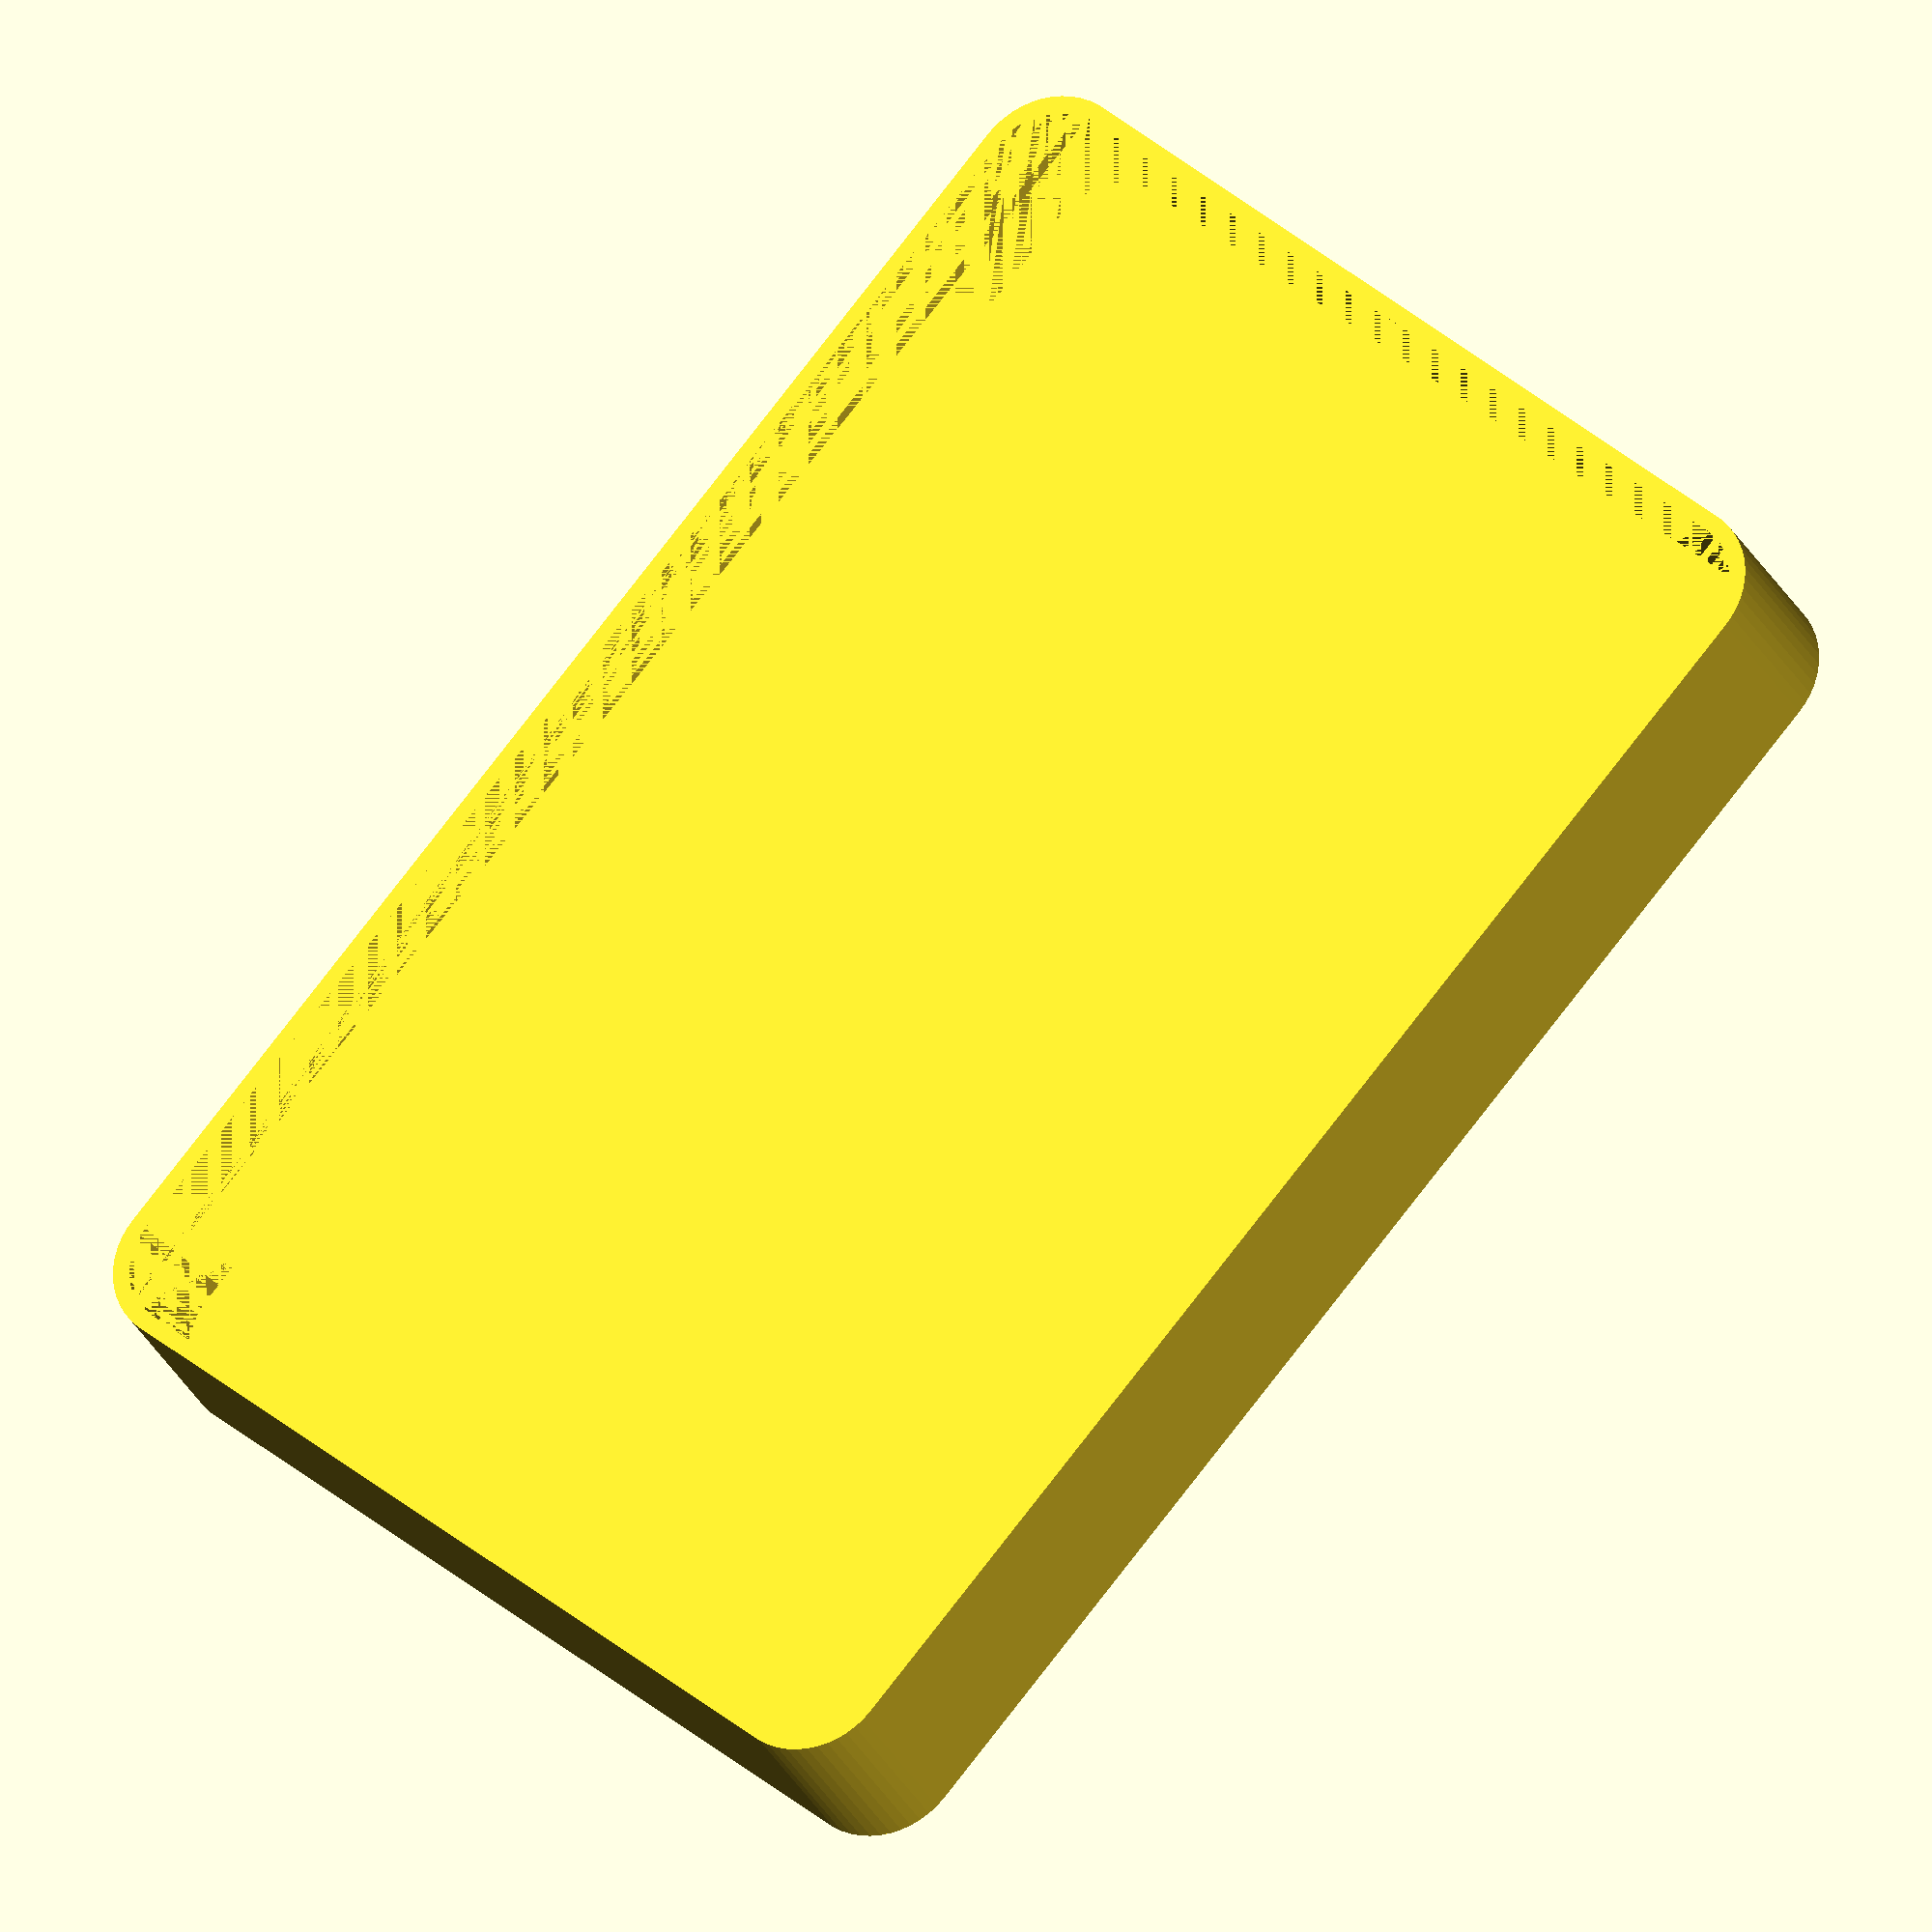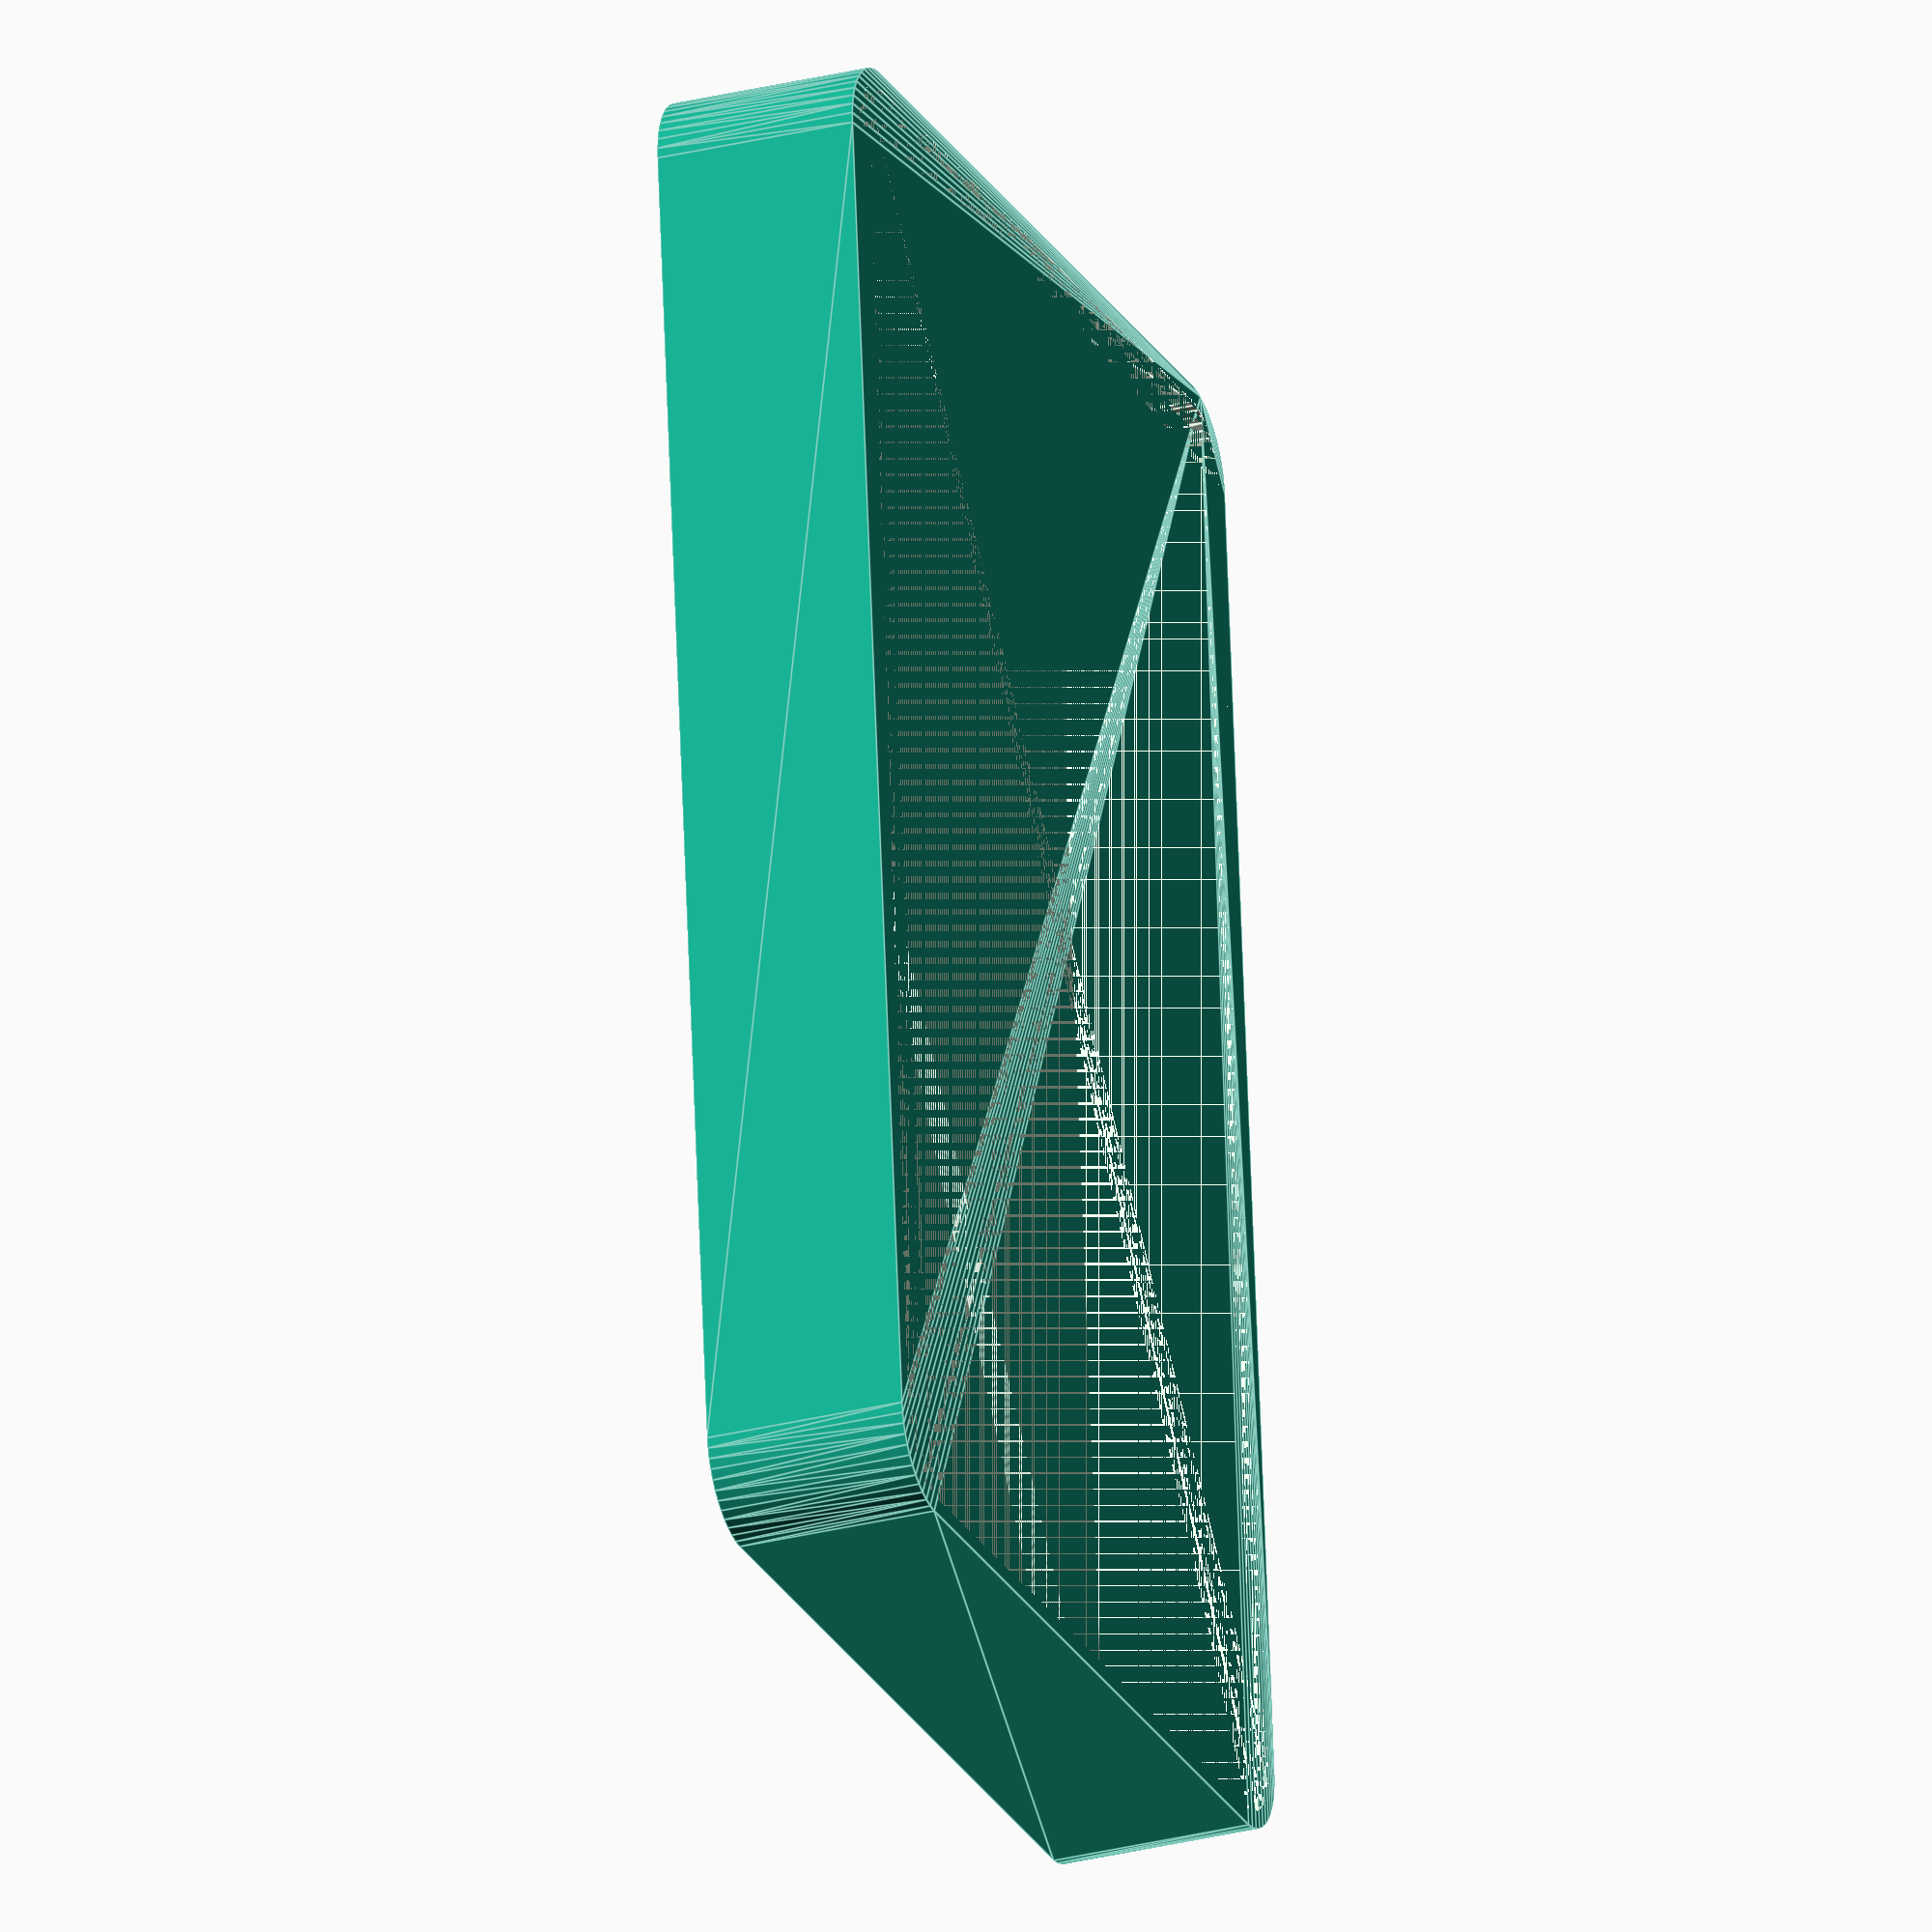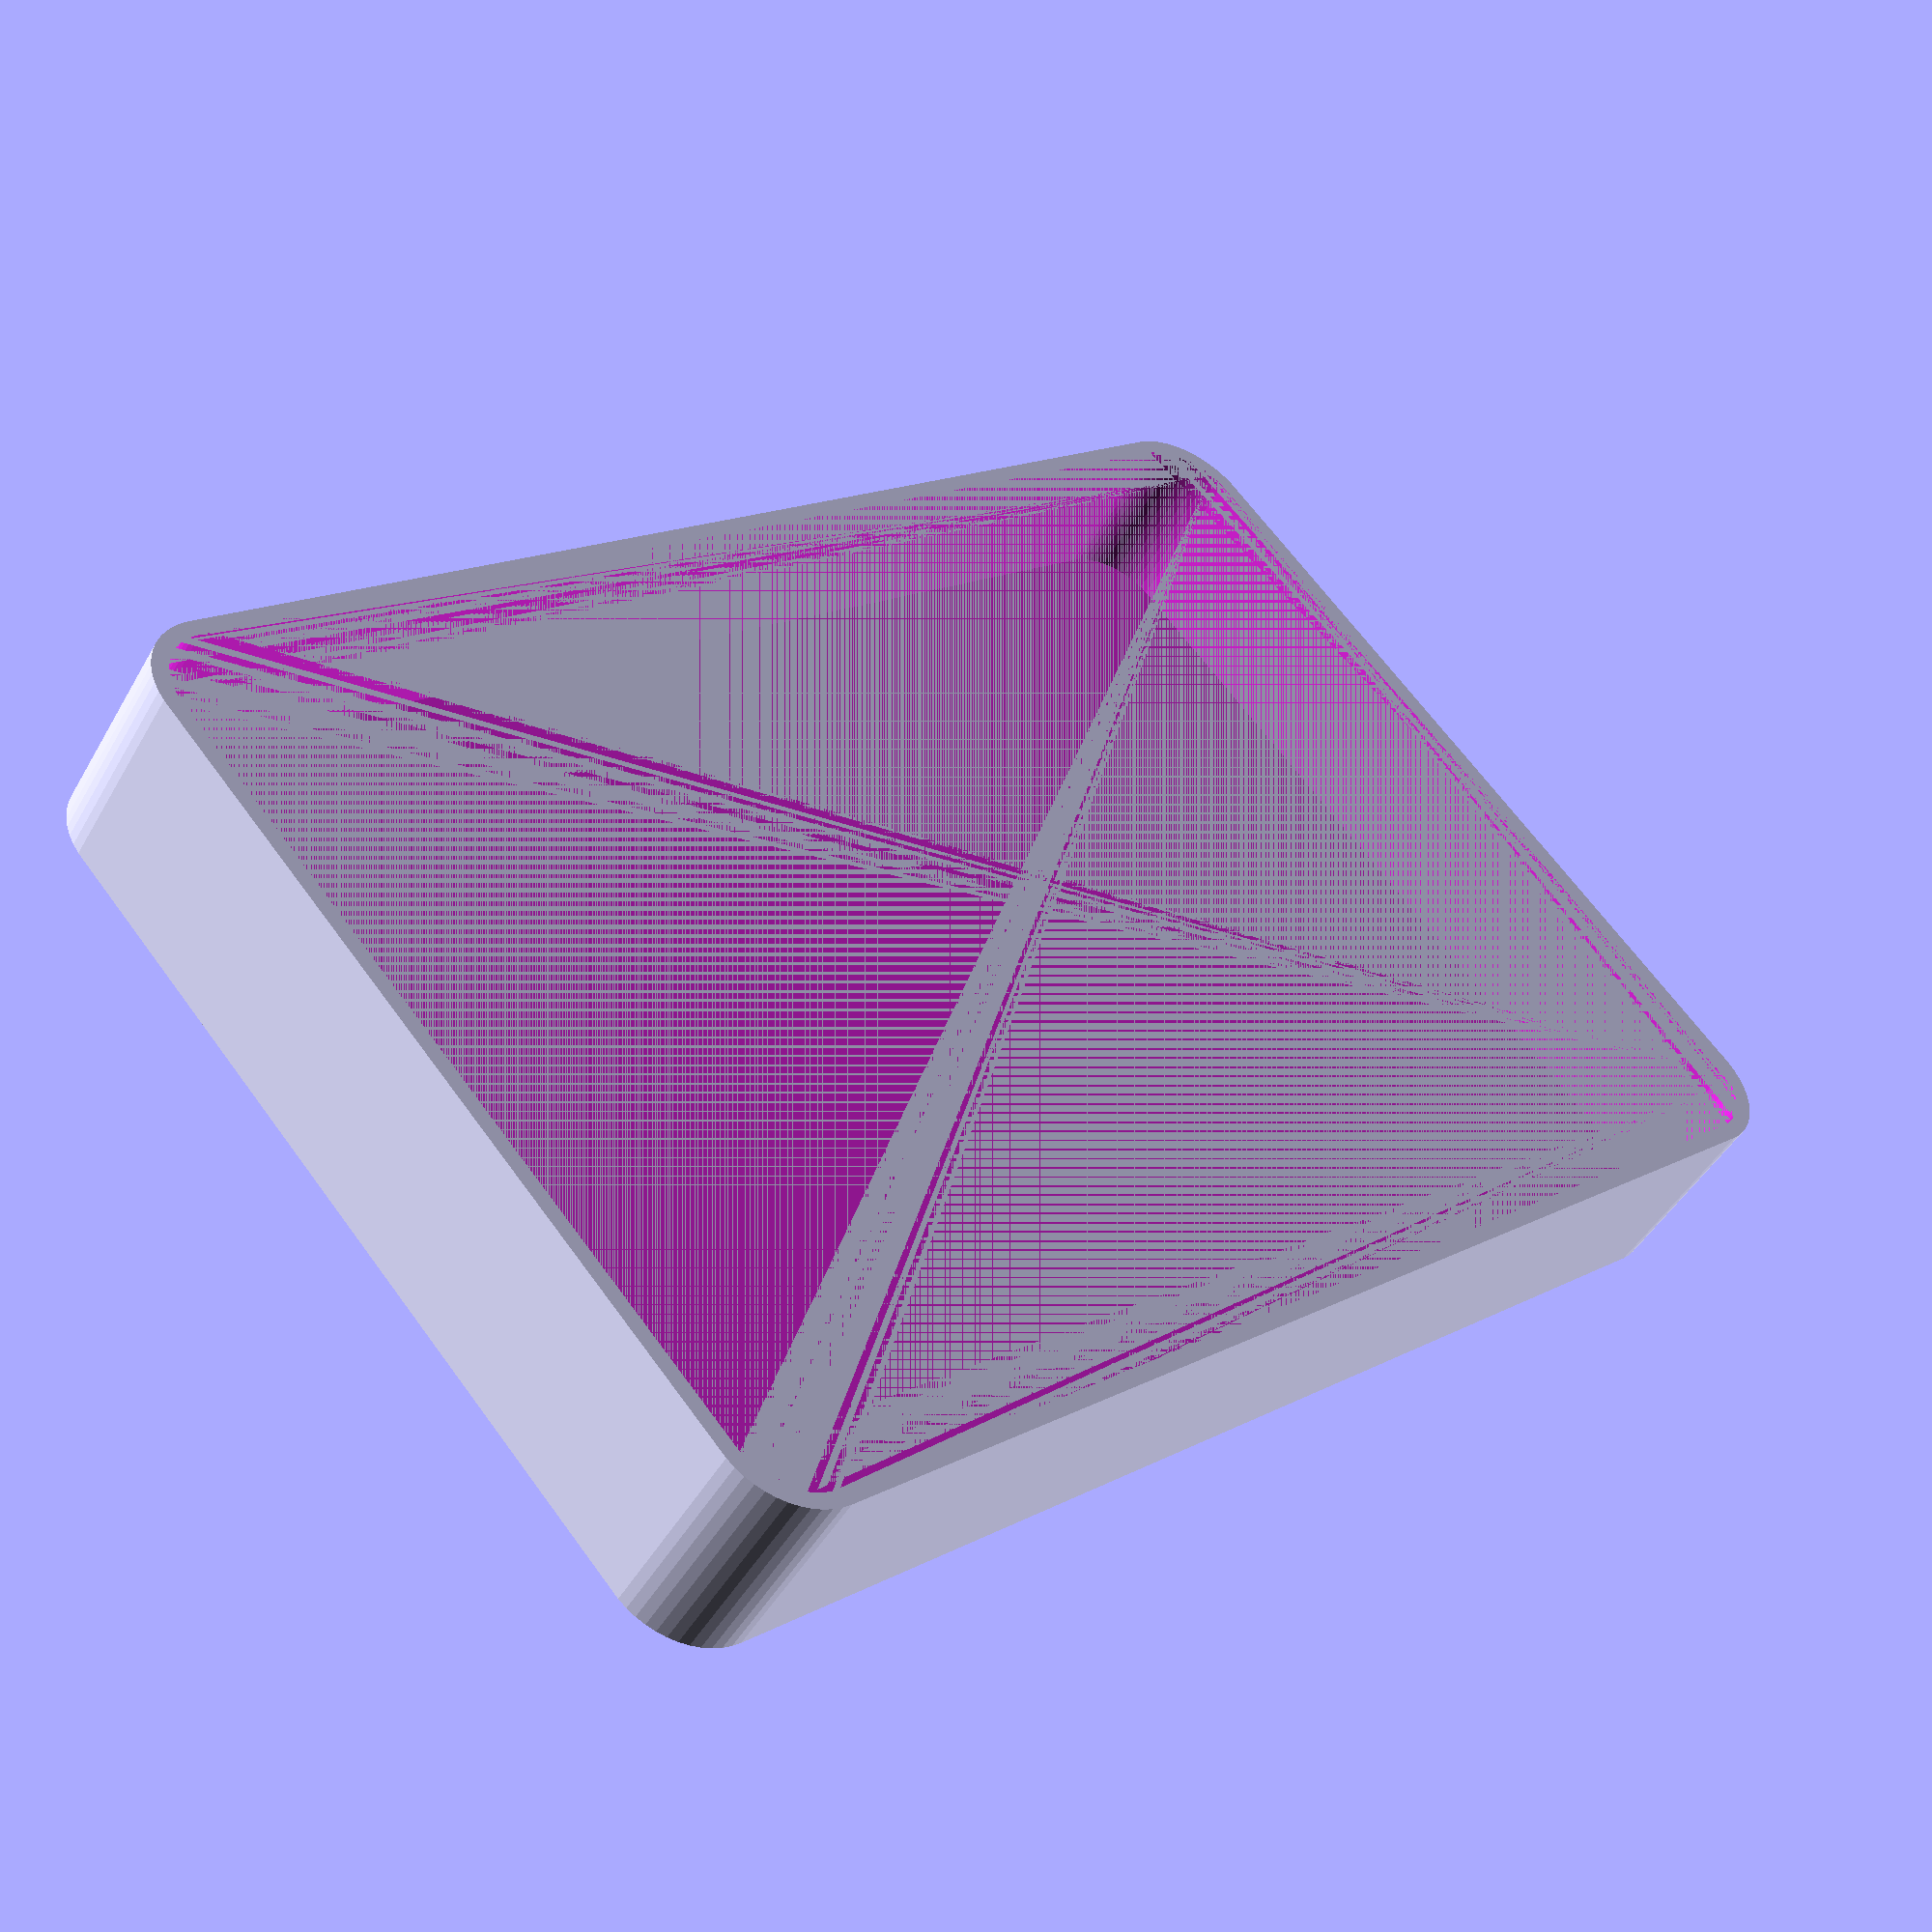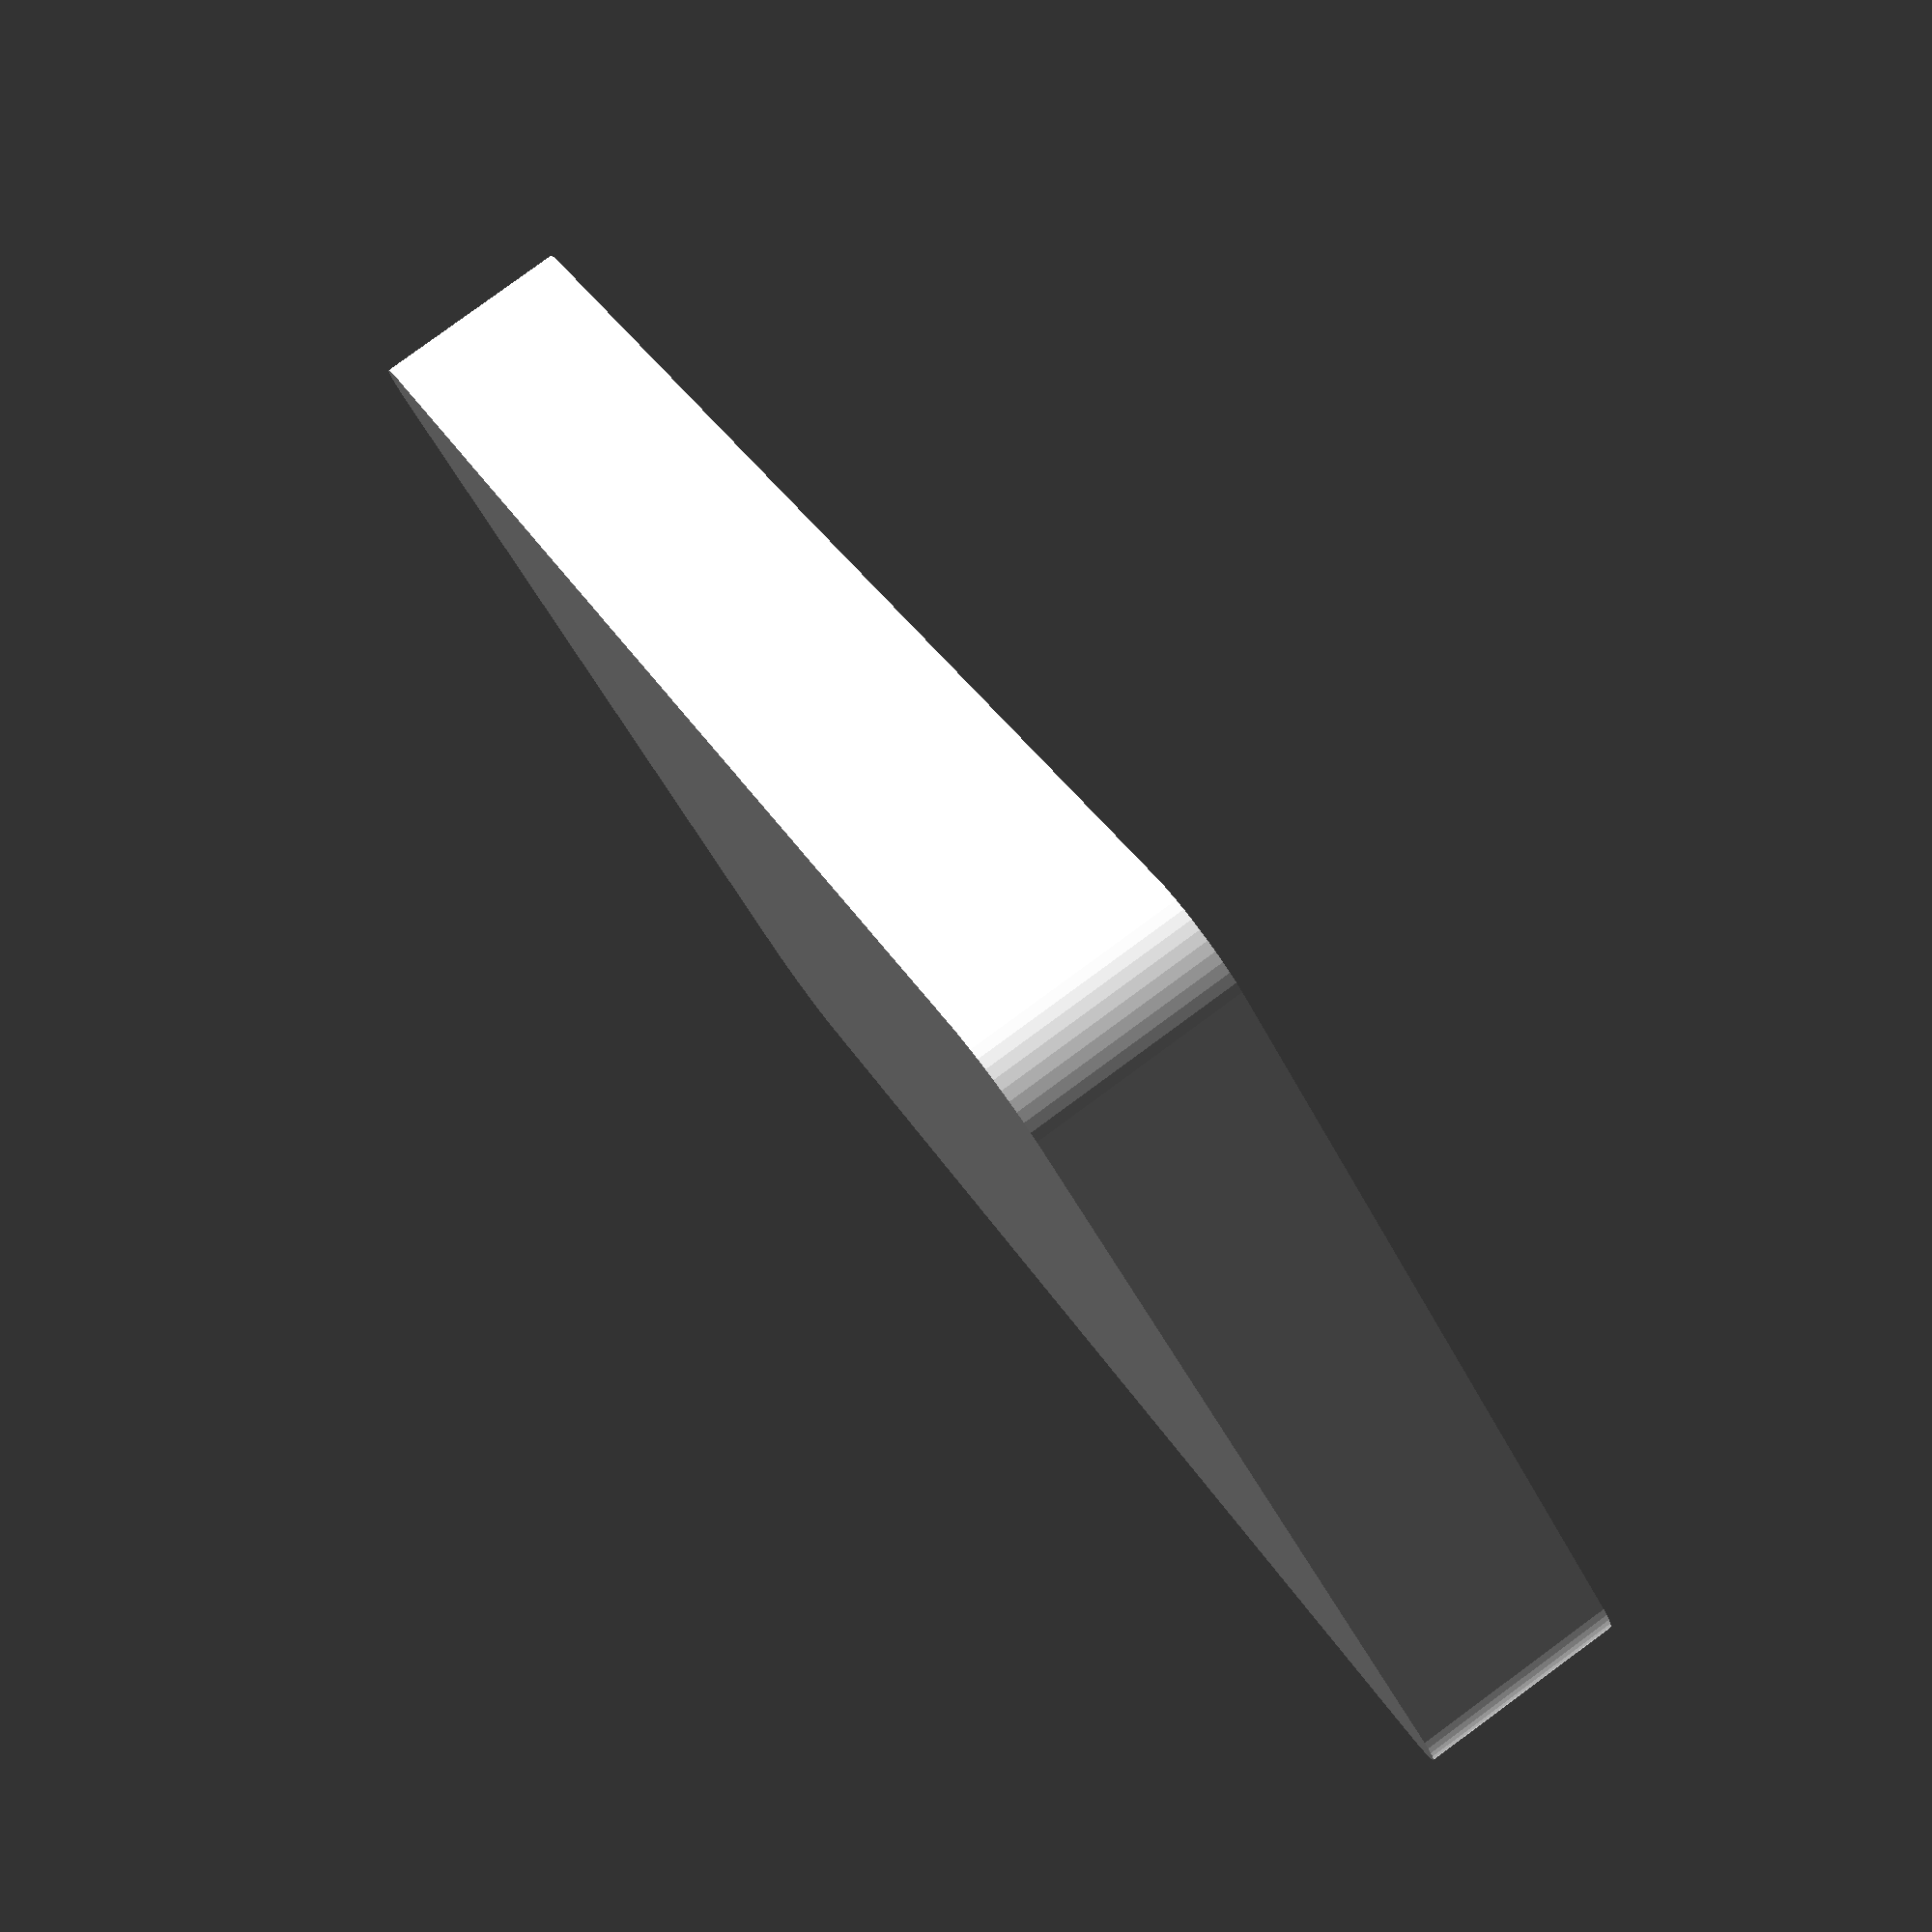
<openscad>
$fn = 50;


difference() {
	union() {
		hull() {
			translate(v = [-25.0000000000, 40.0000000000, 0]) {
				cylinder(h = 12, r = 5);
			}
			translate(v = [25.0000000000, 40.0000000000, 0]) {
				cylinder(h = 12, r = 5);
			}
			translate(v = [-25.0000000000, -40.0000000000, 0]) {
				cylinder(h = 12, r = 5);
			}
			translate(v = [25.0000000000, -40.0000000000, 0]) {
				cylinder(h = 12, r = 5);
			}
		}
	}
	union() {
		translate(v = [0, 0, 2]) {
			hull() {
				translate(v = [-25.0000000000, 40.0000000000, 0]) {
					cylinder(h = 10, r = 4);
				}
				translate(v = [25.0000000000, 40.0000000000, 0]) {
					cylinder(h = 10, r = 4);
				}
				translate(v = [-25.0000000000, -40.0000000000, 0]) {
					cylinder(h = 10, r = 4);
				}
				translate(v = [25.0000000000, -40.0000000000, 0]) {
					cylinder(h = 10, r = 4);
				}
			}
		}
	}
}
</openscad>
<views>
elev=206.3 azim=41.0 roll=159.3 proj=o view=wireframe
elev=208.5 azim=174.3 roll=249.0 proj=o view=edges
elev=227.1 azim=227.9 roll=208.5 proj=p view=solid
elev=97.3 azim=135.1 roll=306.2 proj=p view=solid
</views>
